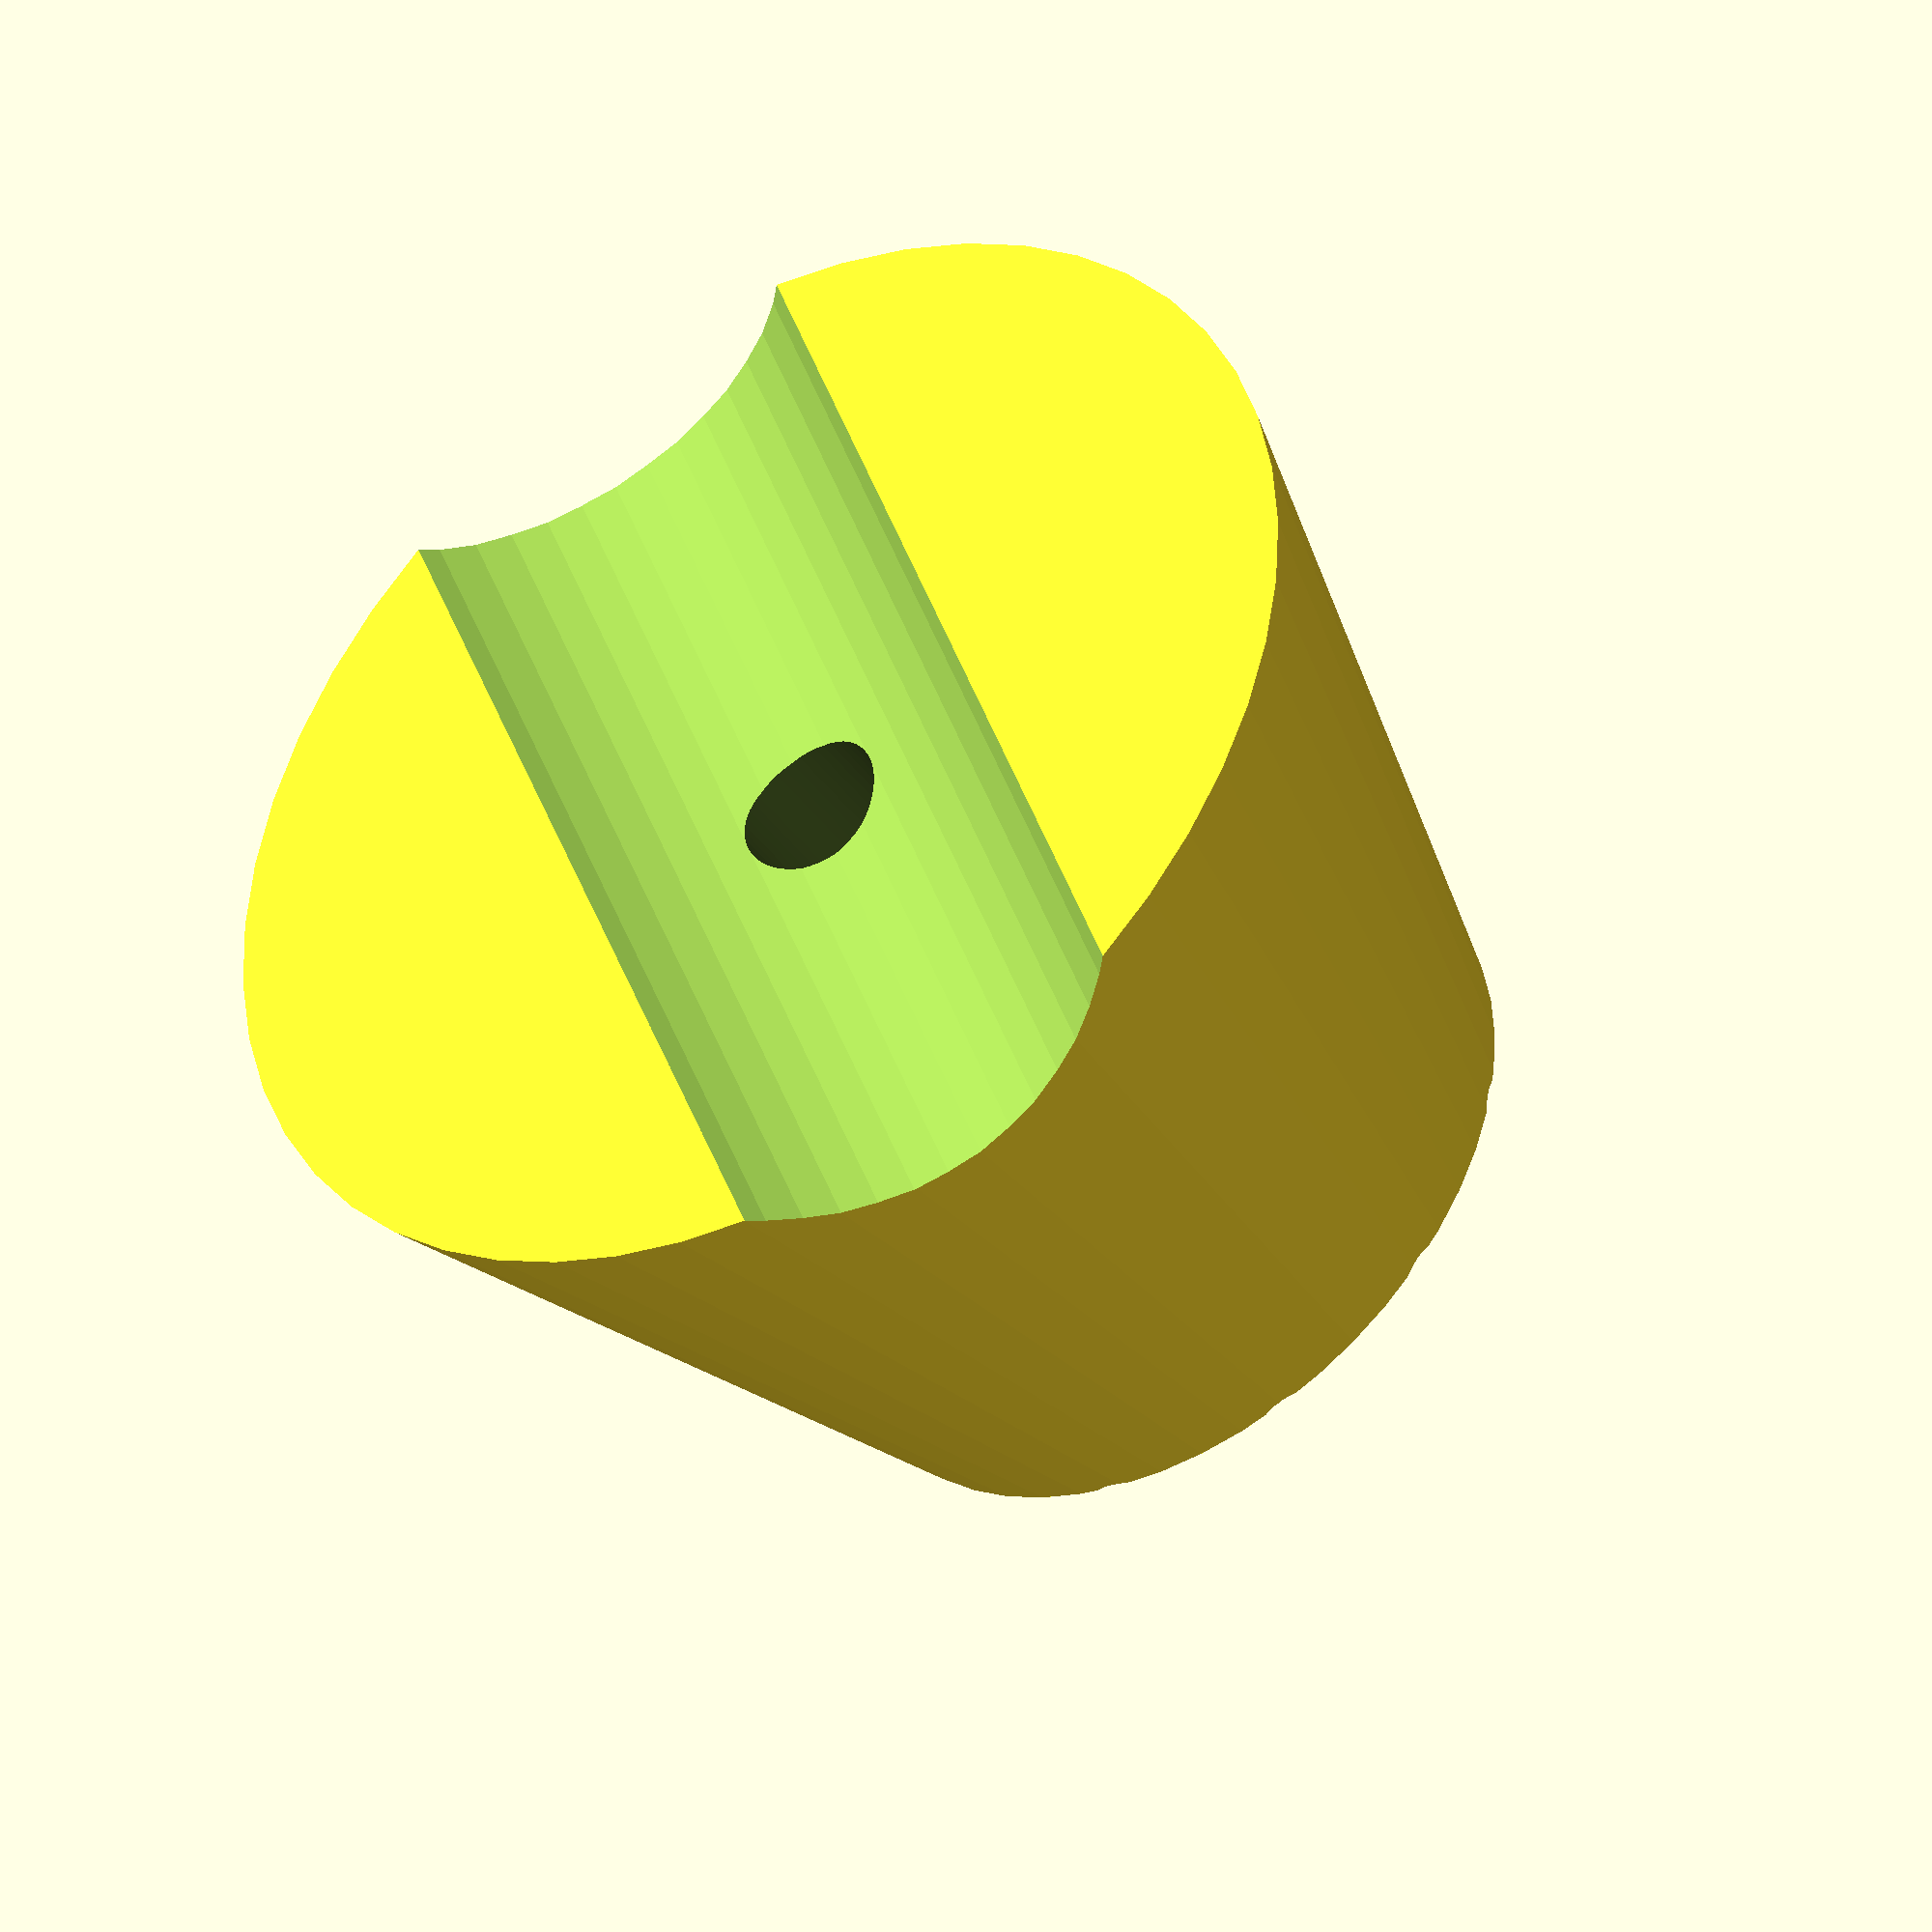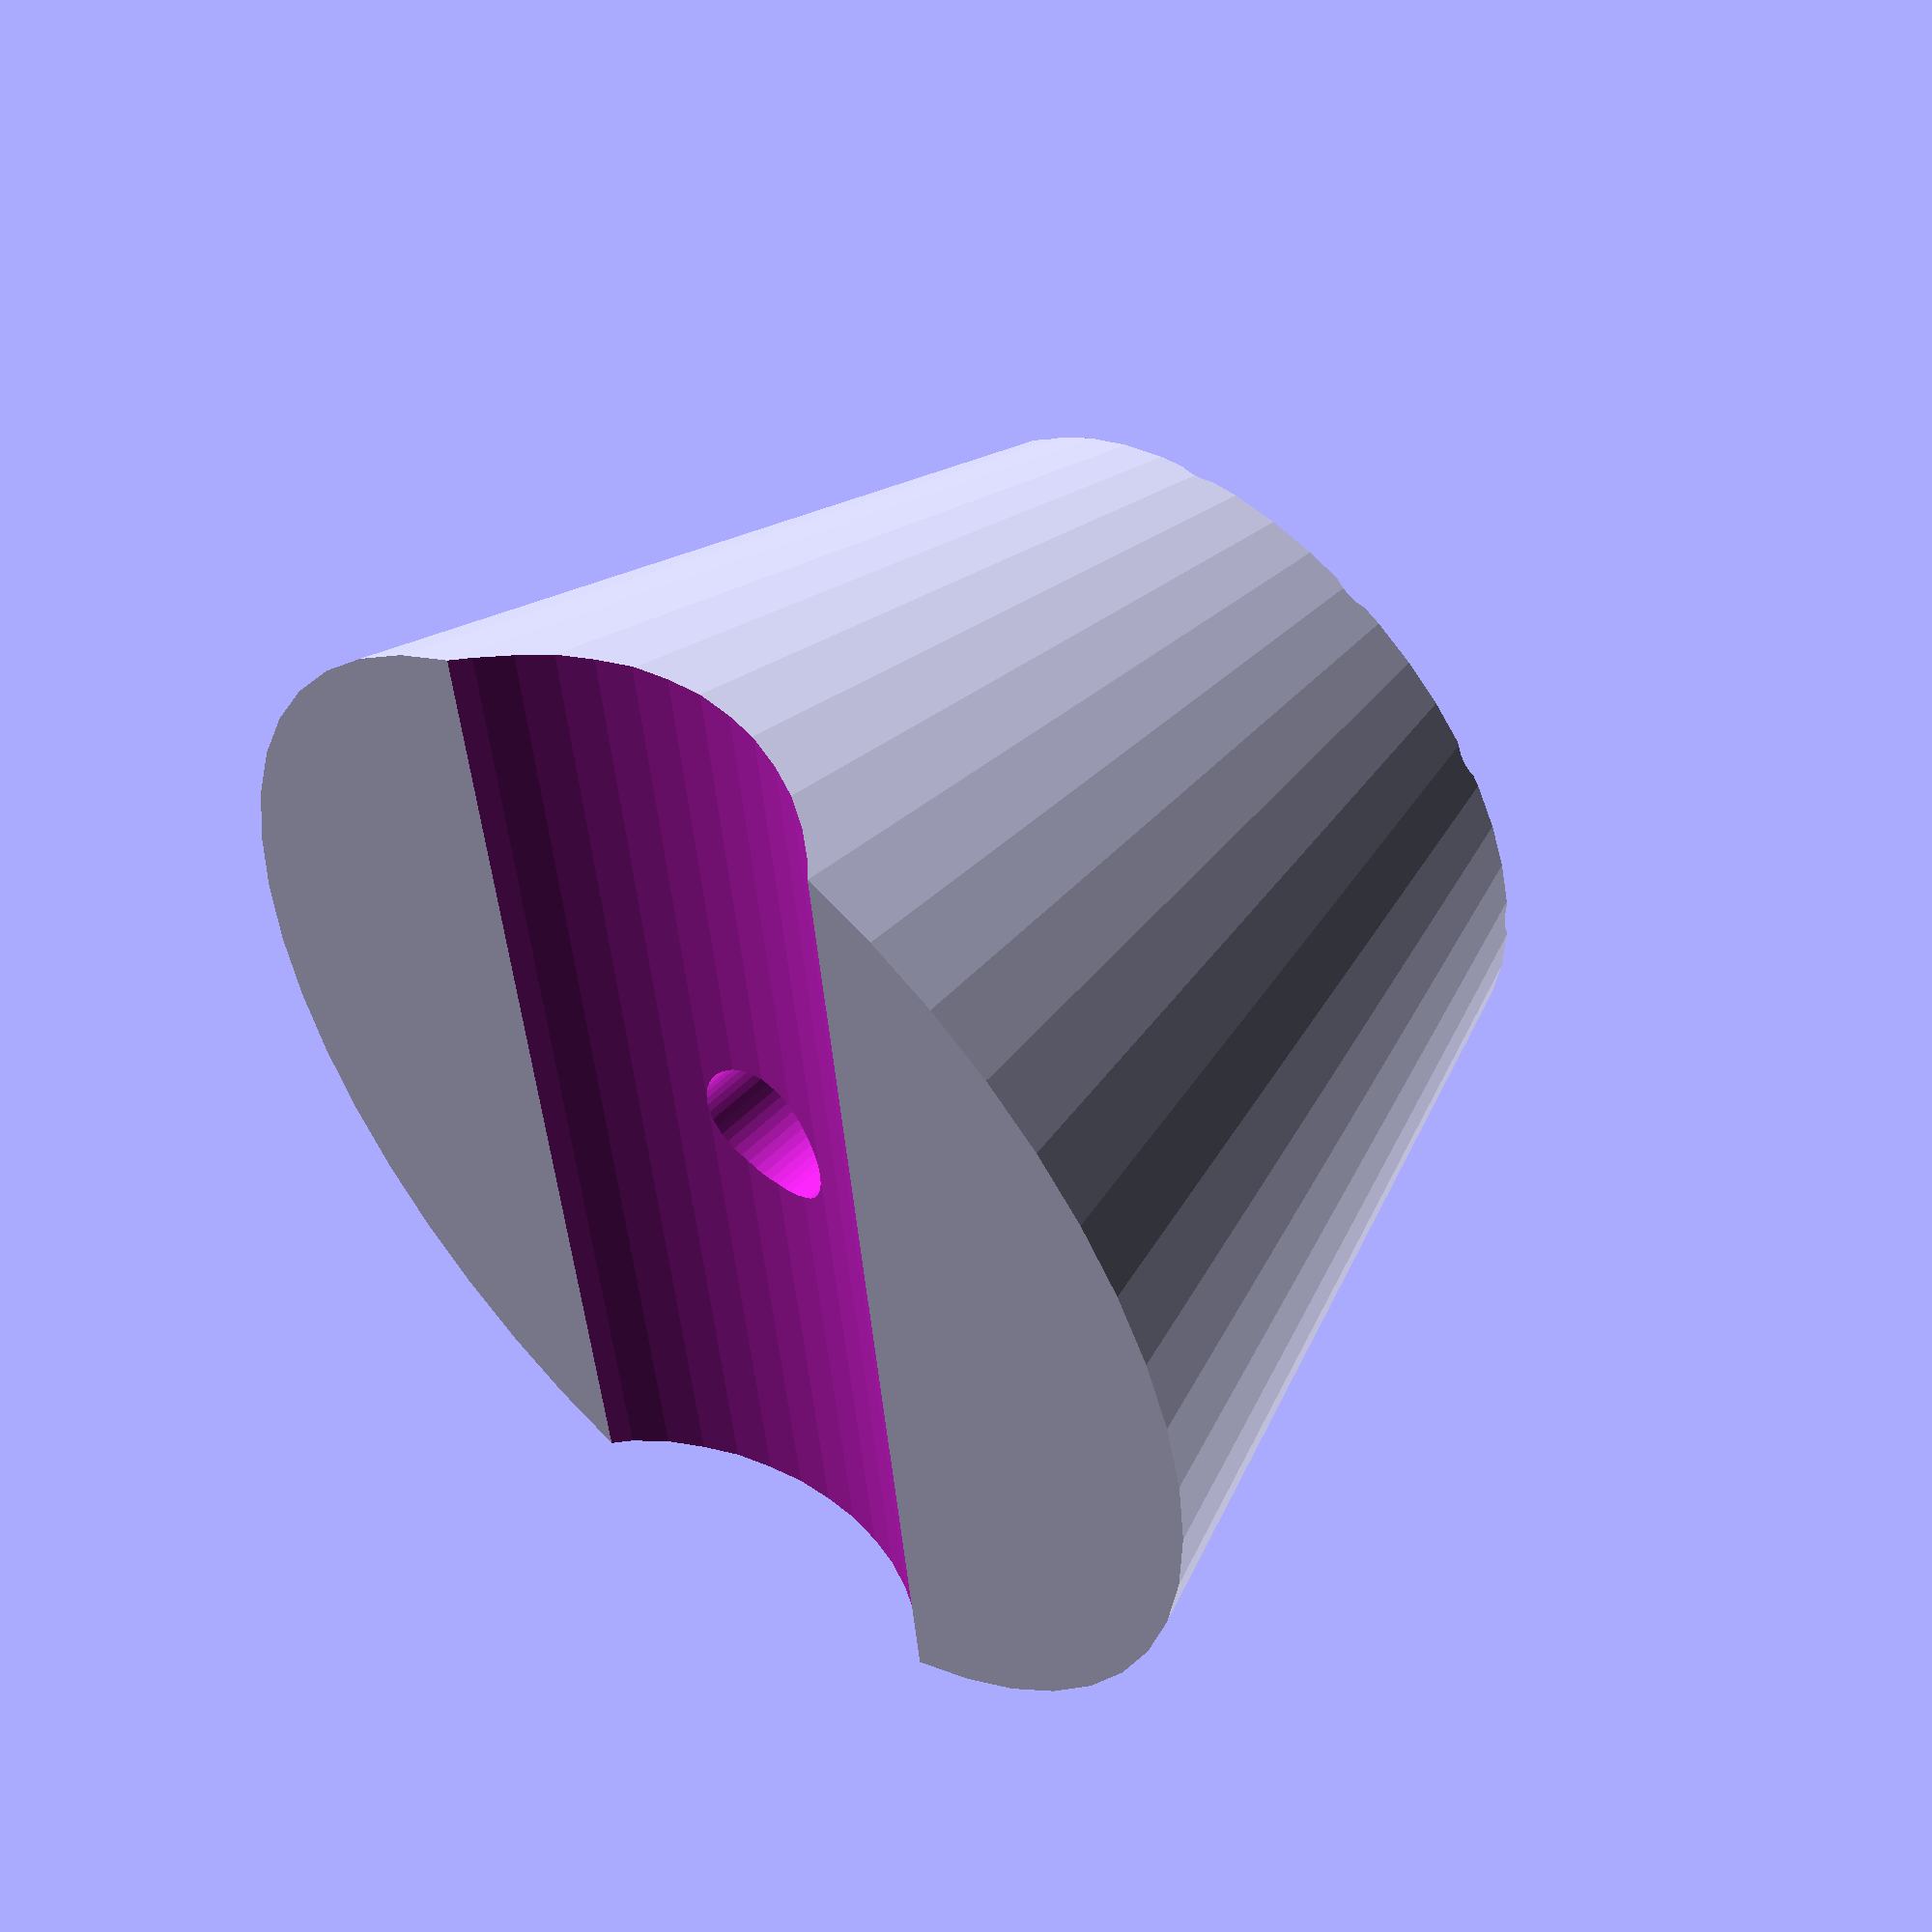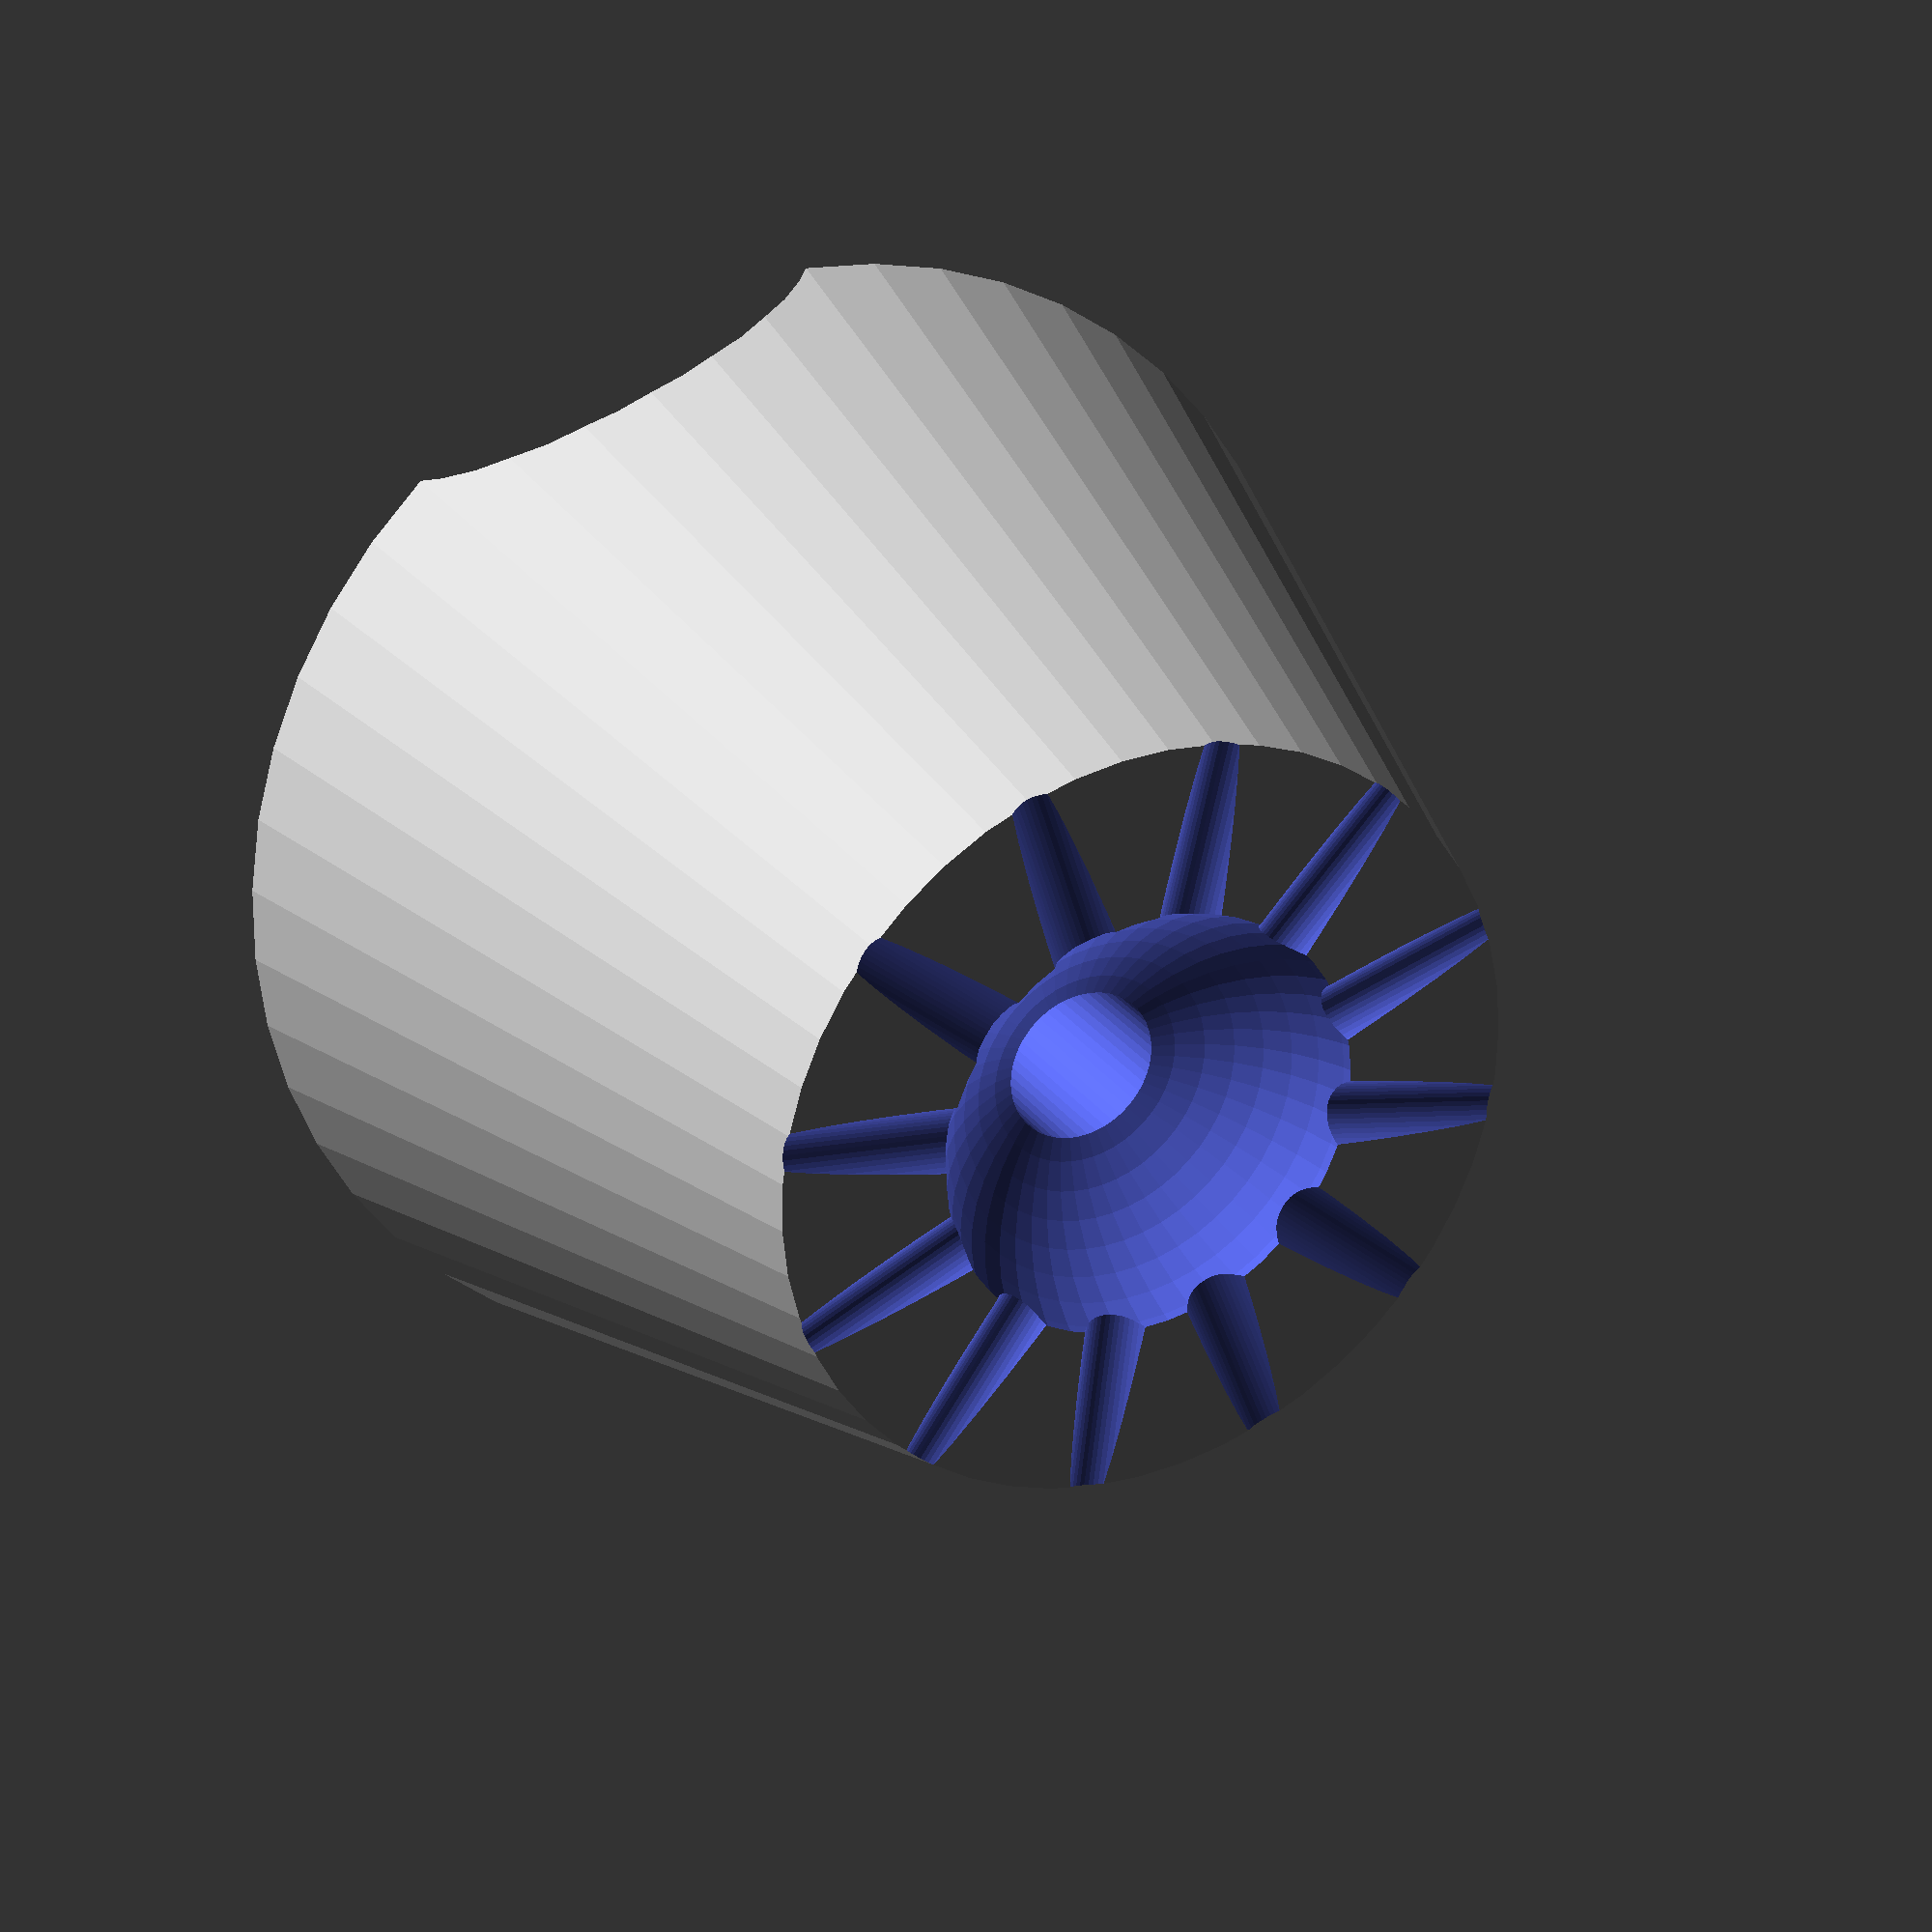
<openscad>

//Defines the radius of the riser's base
radius=40;//[20:100]

//Defines the height of the riser
height=50;//[10:50]

r=radius/0.8;
h=height;

//Defines the resolution
$fn = 50;

difference(){
    
    cylinder(h,r*.8,r*.5);
    
    translate([0,0,h*1.1])
    sphere(r*.3); 
    
    translate([0,0,-r*0.1])
    cylinder(h*1.1,r*0.1,r*0.1);
    
    translate([0,0,-h*0.27])
    rotate([0,90,0])
    cylinder(r*2,h*.4,h*.4,true);
    
    //translate([0,0,-r1*0.27])
    //rotate([90,0,0])
    //cylinder(r1*2,r1*.4,r1*.4,true);
    
    for(i = [0 : 1 : 12]){
        translate([0,0,h])
        rotate([0,90,0])
        rotate([i*30,0,0])
        rotate([0,-5,0])
        cylinder(r,r*0.05,r*0.05);  
    }
    
}
</openscad>
<views>
elev=221.2 azim=289.8 roll=327.6 proj=o view=solid
elev=129.7 azim=96.0 roll=317.8 proj=p view=solid
elev=333.8 azim=249.8 roll=332.9 proj=p view=solid
</views>
